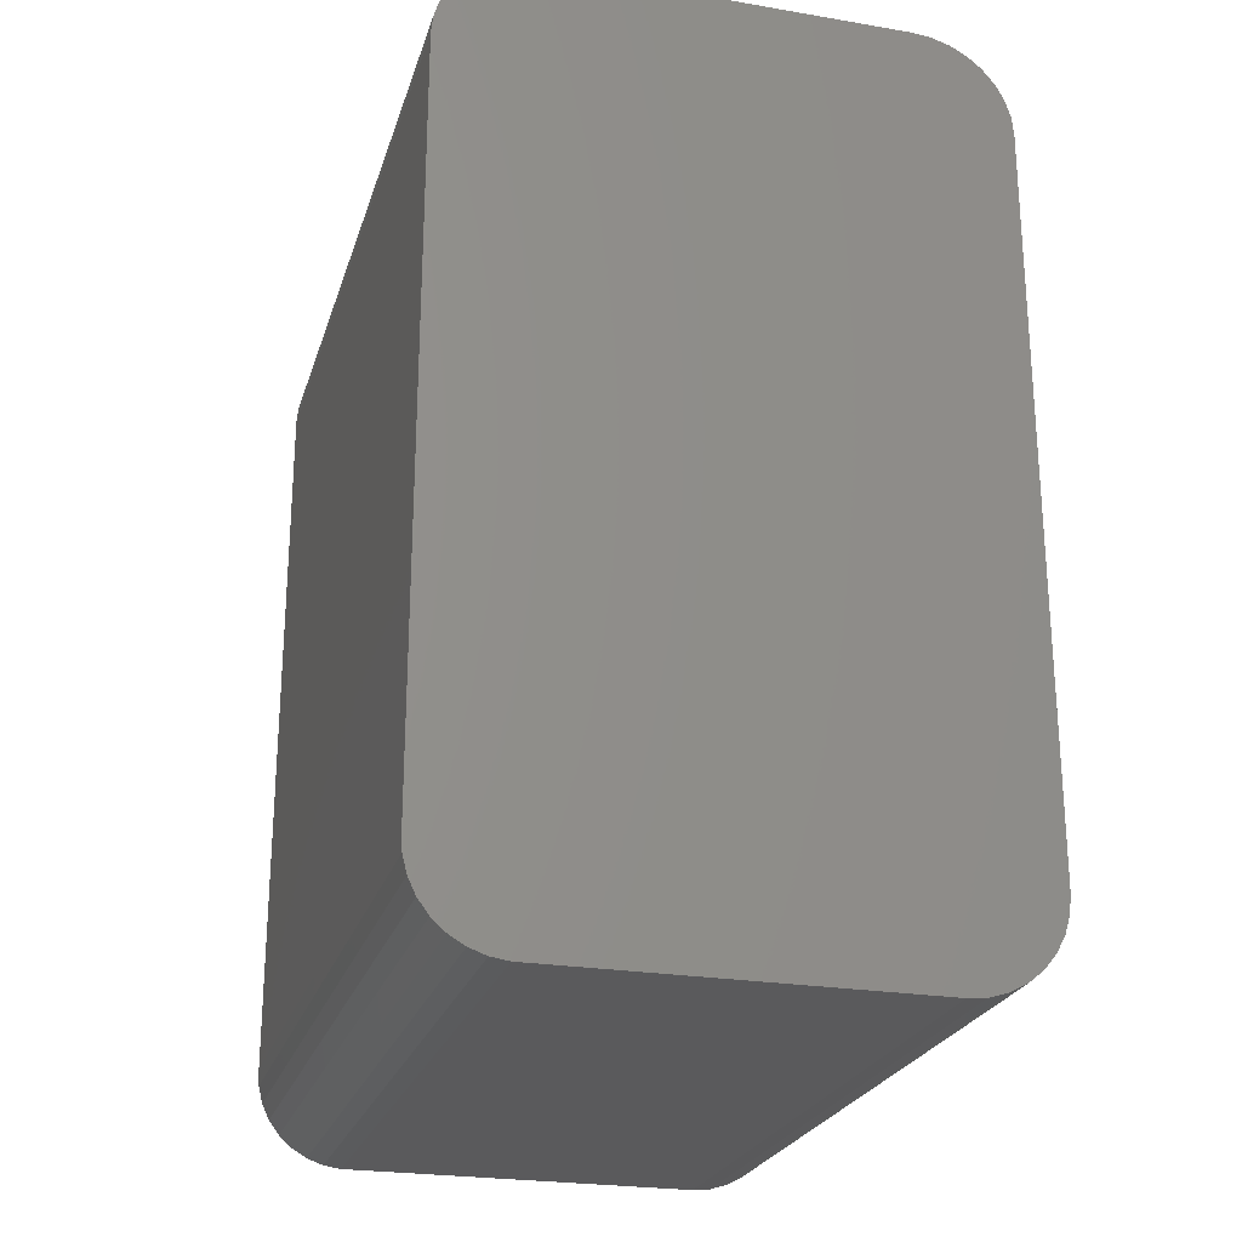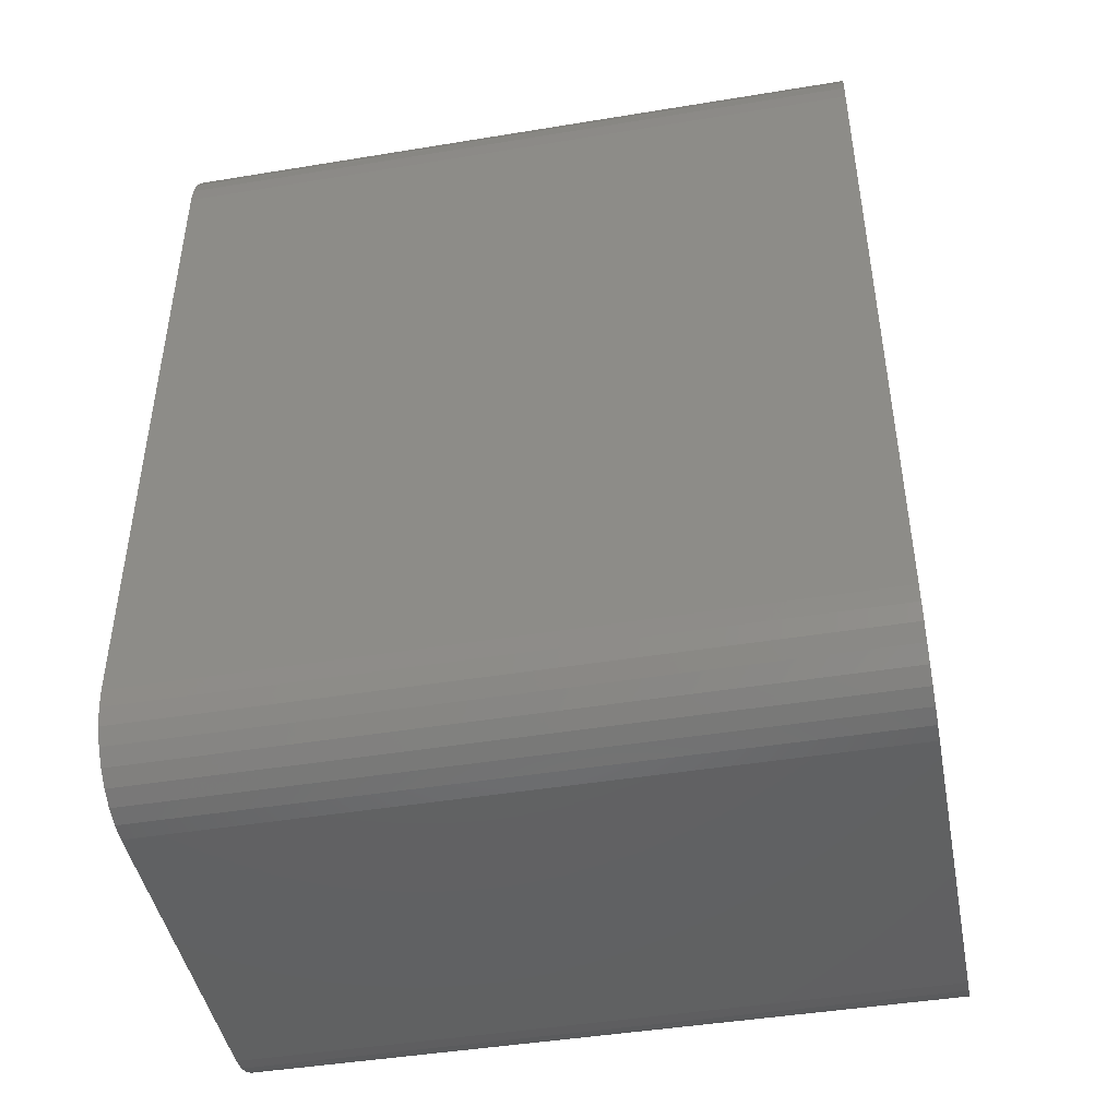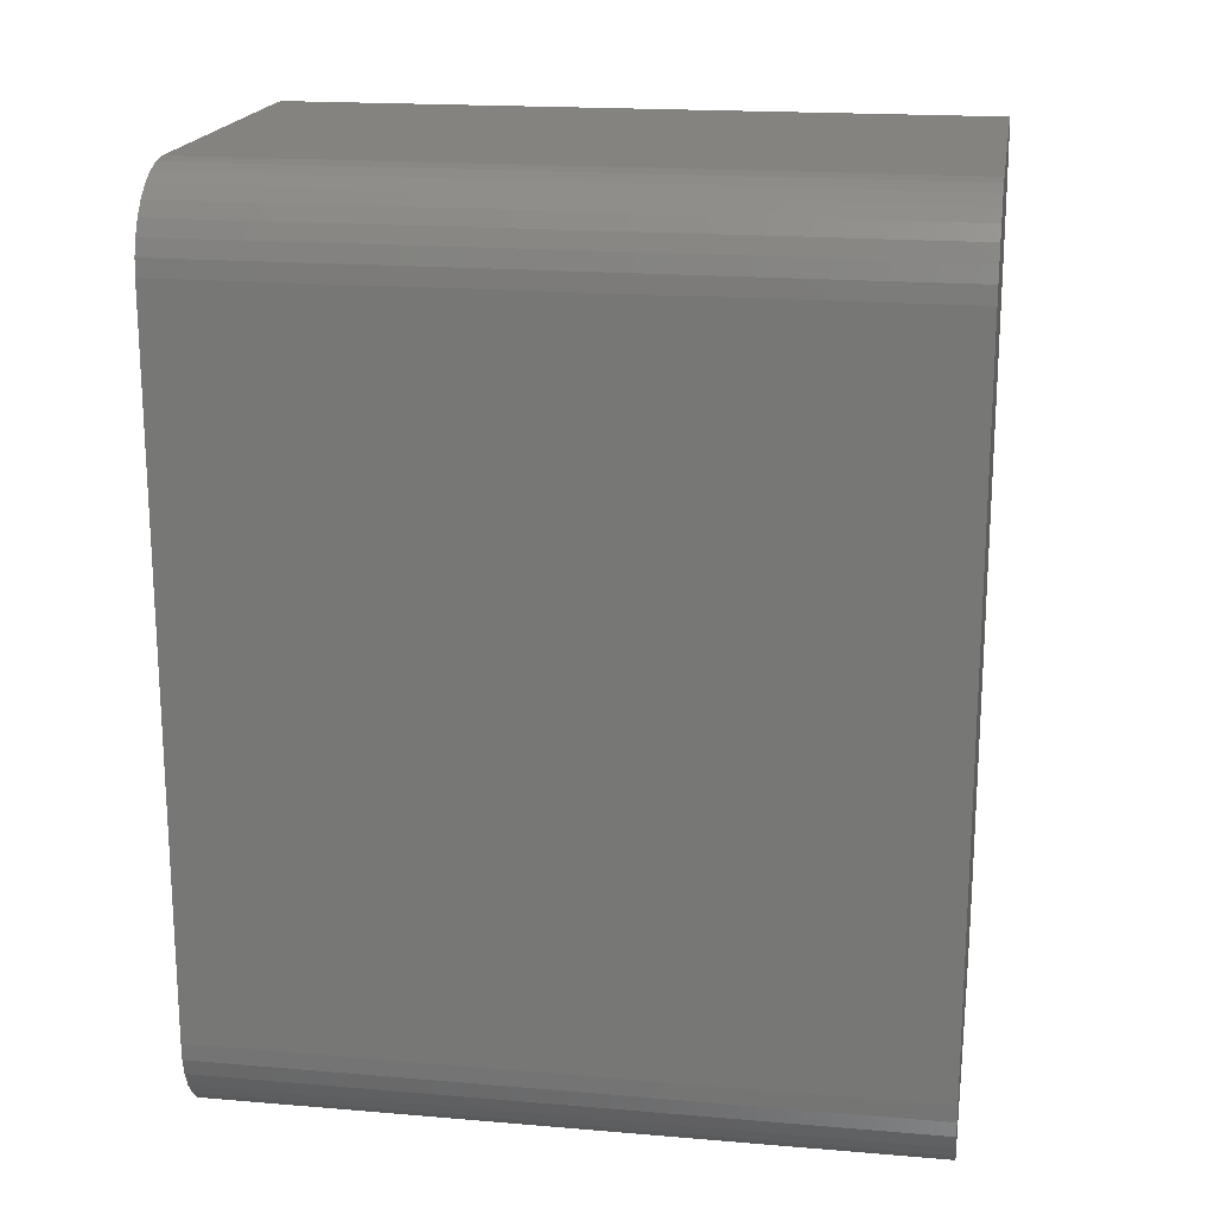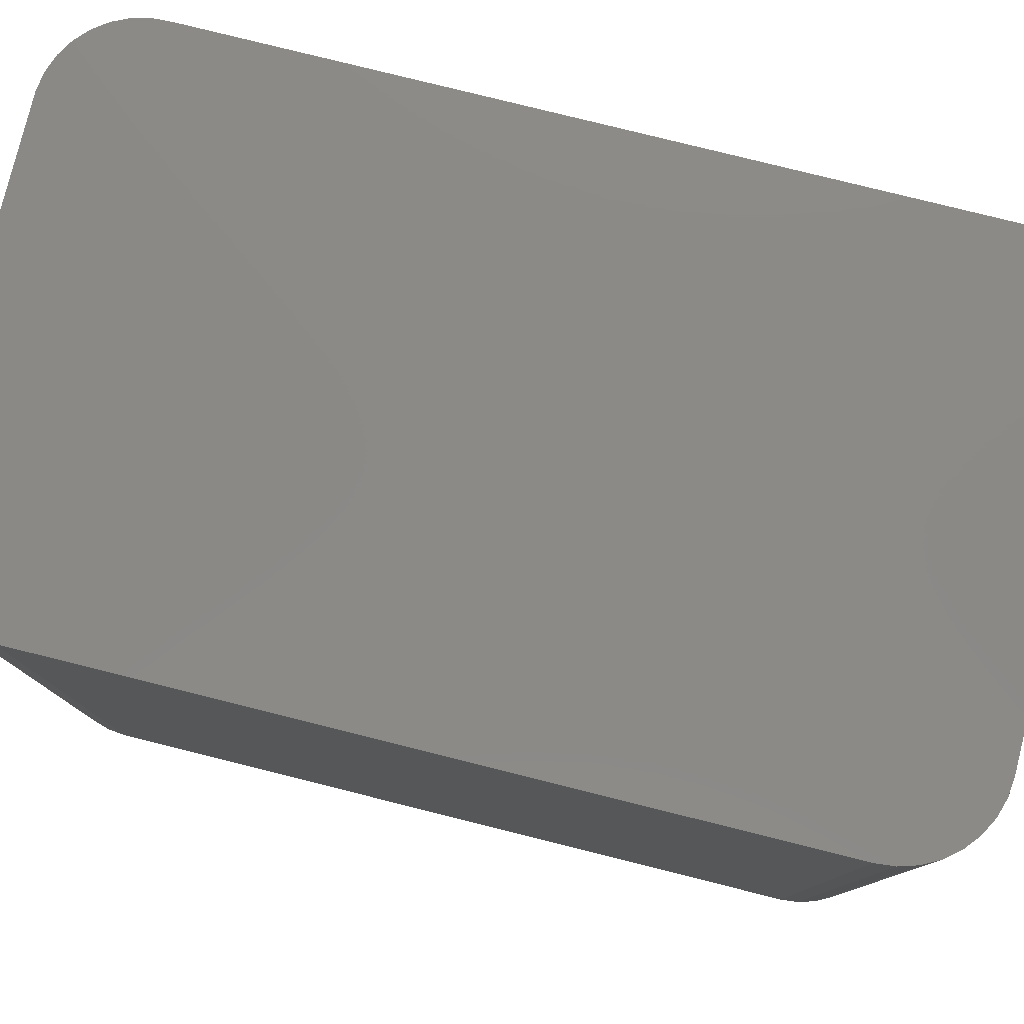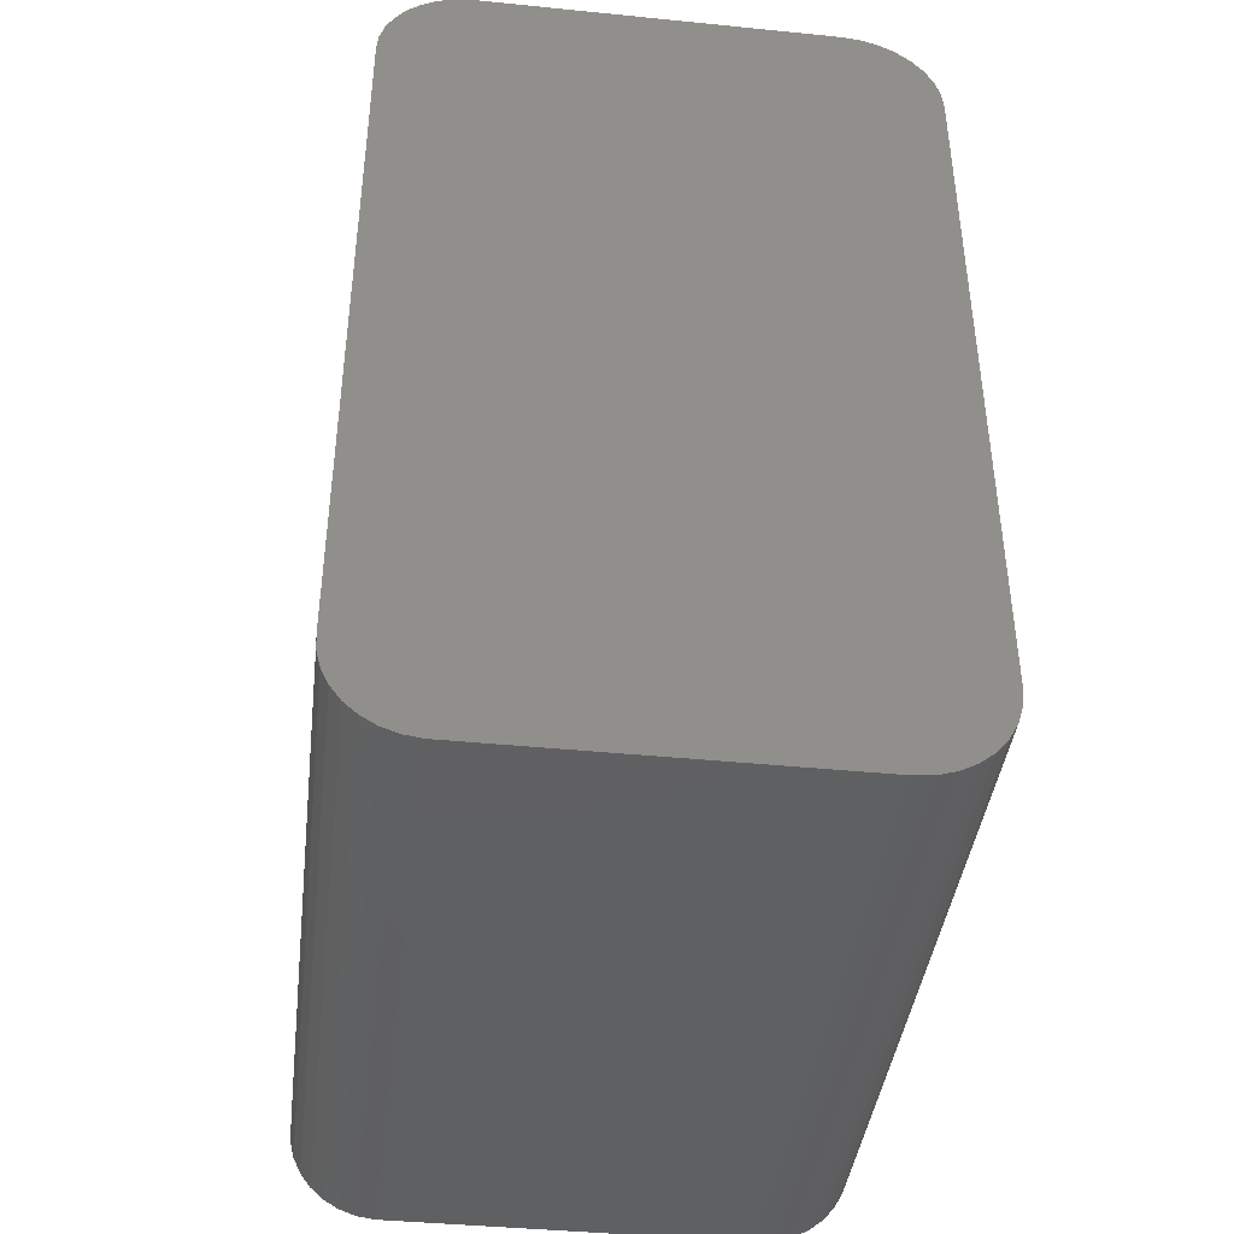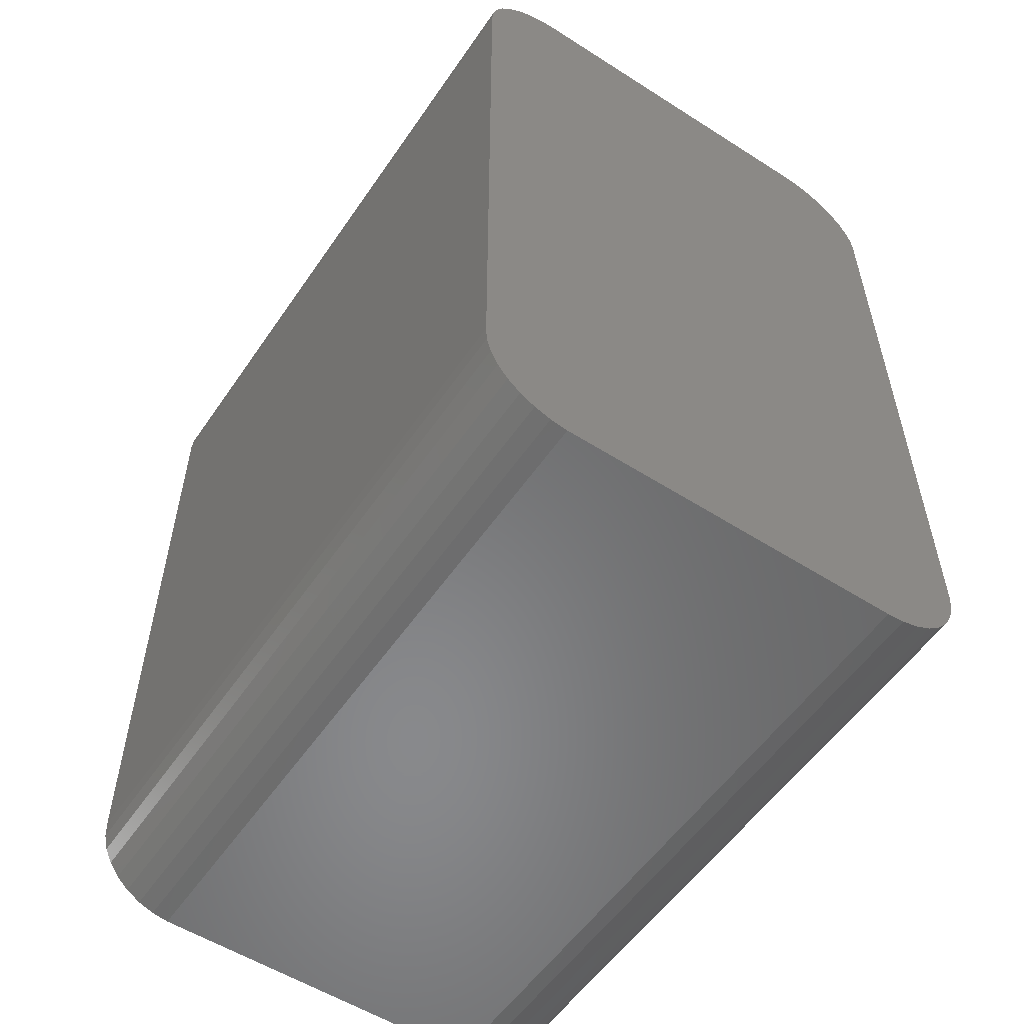
<metadata>
{"format":"stl","ext":"stl","renderer":"f3d","projection":"perspective","resolution":1024,"background":"white","views":[{"elev":-24.3,"azim":164.4,"up":"+Z"},{"elev":-44.8,"azim":-79.2,"up":"+Z"},{"elev":18.6,"azim":99.2,"up":"+Z"},{"elev":79.3,"azim":-76.0,"up":"+Y"},{"elev":-41.5,"azim":173.1,"up":"+Z"},{"elev":-55.2,"azim":146.1,"up":"+Z"}]}
</metadata>
<code>
# stl→obj: 74 verts, 144 faces
v -0.434 3.374e-17 -0.1172
v -0.434 6.728e-17 0.2128
v -0.434 -0.4219 -0.1172
v -0.434 -0.4219 0.2128
v -0.4841 5.871e-17 0.3594
v -0.4841 -0.4219 0.3594
v -0.4742 5.974e-17 0.3579
v -0.4742 -0.4219 0.3579
v -0.4647 6.061e-17 0.3547
v -0.4647 -0.4219 0.3547
v -0.456 6.129e-17 0.3496
v -0.456 -0.4219 0.3496
v -0.4484 6.177e-17 0.343
v -0.4484 -0.4219 0.343
v -0.4422 6.202e-17 0.3351
v -0.4422 -0.4219 0.3351
v -0.4376 6.203e-17 0.3262
v -0.4376 -0.4219 0.3262
v -0.4348 6.181e-17 0.3166
v -0.4348 -0.4219 0.3166
v -0.4339 6.136e-17 0.3066
v -0.4339 -0.4219 0.3066
v -0.7056 -4.199e-18 -0.1713
v -0.4739 2.633e-17 -0.1709
v -0.6948 -3.063e-18 -0.1724
v -0.4841 2.645e-17 -0.1724
v -0.7056 2.956e-17 0.3583
v -0.6948 3.258e-17 0.3594
v -0.7159 2.824e-17 0.3552
v -0.7255 2.69e-17 0.3501
v -0.7338 2.559e-17 0.3432
v -0.7407 2.436e-17 0.3349
v -0.7458 2.327e-17 0.3253
v -0.7489 2.234e-17 0.315
v -0.7458 -6.832e-18 -0.1383
v -0.7489 -6.606e-18 -0.128
v -0.4345 3.311e-17 -0.1275
v -0.437 3.227e-17 -0.1375
v -0.7407 -6.796e-18 -0.1478
v -0.4414 3.126e-17 -0.1469
v -0.4476 3.012e-17 -0.1552
v -0.7338 -6.498e-18 -0.1562
v -0.7255 -5.951e-18 -0.1631
v -0.4553 2.888e-17 -0.1621
v -0.7159 -5.174e-18 -0.1682
v -0.4642 2.76e-17 -0.1674
v -0.75 -6.126e-18 -0.1172
v -0.75 2.163e-17 0.3042
v -0.6948 -0.4219 -0.1724
v -0.4739 -0.4219 -0.1709
v -0.7056 -0.4219 -0.1713
v -0.4841 -0.4219 -0.1724
v -0.7056 -0.4219 0.3583
v -0.6948 -0.4219 0.3594
v -0.7159 -0.4219 0.3552
v -0.7255 -0.4219 0.3501
v -0.7338 -0.4219 0.3432
v -0.7407 -0.4219 0.3349
v -0.7458 -0.4219 0.3253
v -0.7489 -0.4219 0.315
v -0.4345 -0.4219 -0.1275
v -0.7489 -0.4219 -0.128
v -0.7458 -0.4219 -0.1383
v -0.437 -0.4219 -0.1375
v -0.7407 -0.4219 -0.1478
v -0.4414 -0.4219 -0.1469
v -0.4476 -0.4219 -0.1552
v -0.7338 -0.4219 -0.1562
v -0.7255 -0.4219 -0.1631
v -0.4553 -0.4219 -0.1621
v -0.7159 -0.4219 -0.1682
v -0.4642 -0.4219 -0.1674
v -0.75 -0.4219 0.3042
v -0.75 -0.4219 -0.1172
f 1 2 3
f 3 2 4
f 5 6 7
f 7 6 8
f 7 8 9
f 9 8 10
f 9 10 11
f 11 10 12
f 11 12 13
f 13 12 14
f 13 14 15
f 15 14 16
f 15 16 17
f 17 16 18
f 17 18 19
f 19 18 20
f 19 20 21
f 21 20 22
f 23 24 25
f 24 26 25
f 7 27 5
f 27 28 5
f 29 27 7
f 9 29 7
f 30 29 9
f 11 30 9
f 31 30 11
f 13 31 11
f 32 31 13
f 15 32 13
f 33 32 15
f 17 33 15
f 33 17 19
f 19 34 33
f 35 36 37
f 38 35 37
f 39 35 38
f 40 39 38
f 39 40 41
f 41 42 39
f 43 42 41
f 44 43 41
f 45 43 44
f 46 45 44
f 23 45 46
f 24 23 46
f 21 2 47
f 21 47 48
f 21 48 34
f 21 34 19
f 2 1 47
f 47 1 37
f 47 37 36
f 49 50 51
f 49 52 50
f 6 53 8
f 6 54 53
f 8 53 55
f 8 55 10
f 10 55 56
f 10 56 12
f 12 56 57
f 12 57 14
f 14 57 58
f 14 58 16
f 16 58 59
f 16 59 18
f 20 18 59
f 59 60 20
f 61 62 63
f 61 63 64
f 64 63 65
f 64 65 66
f 67 66 65
f 65 68 67
f 67 68 69
f 67 69 70
f 70 69 71
f 70 71 72
f 72 71 51
f 72 51 50
f 22 20 60
f 22 60 73
f 22 73 74
f 22 74 4
f 62 61 74
f 74 61 3
f 74 3 4
f 2 21 4
f 4 21 22
f 48 47 73
f 73 47 74
f 48 73 34
f 34 73 60
f 34 60 33
f 33 60 59
f 33 59 32
f 32 59 58
f 32 58 31
f 31 58 57
f 31 57 30
f 30 57 56
f 30 56 29
f 29 56 55
f 29 55 27
f 27 55 53
f 27 53 28
f 28 53 54
f 5 28 6
f 6 28 54
f 1 3 37
f 37 3 61
f 37 61 38
f 38 61 64
f 38 64 40
f 40 64 66
f 40 66 41
f 41 66 67
f 41 67 44
f 44 67 70
f 44 70 46
f 46 70 72
f 46 72 24
f 24 72 50
f 24 50 26
f 26 50 52
f 25 26 49
f 49 26 52
f 25 49 23
f 23 49 51
f 23 51 45
f 45 51 71
f 45 71 43
f 43 71 69
f 43 69 42
f 42 69 68
f 42 68 39
f 39 68 65
f 39 65 35
f 35 65 63
f 35 63 36
f 36 63 62
f 36 62 47
f 47 62 74

</code>
